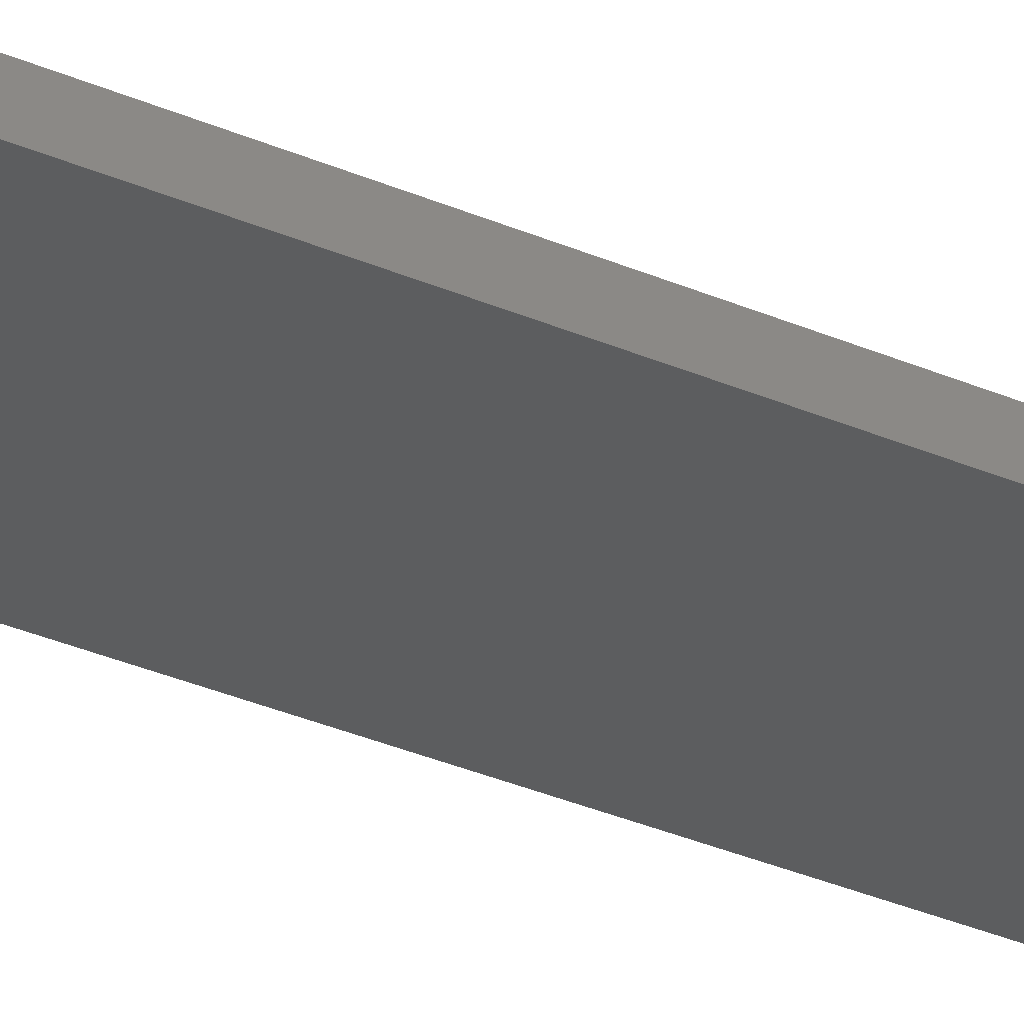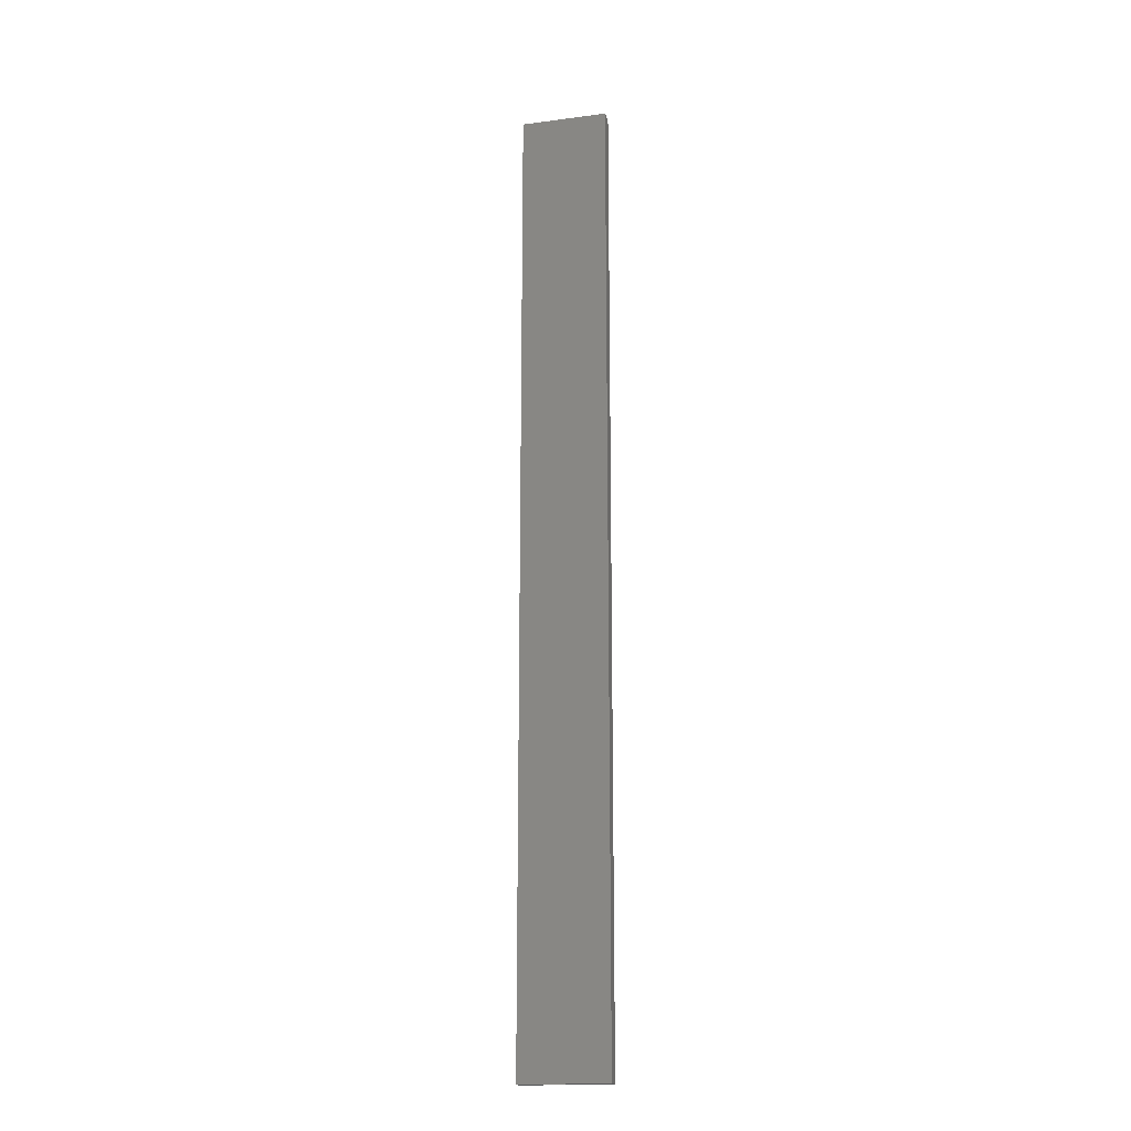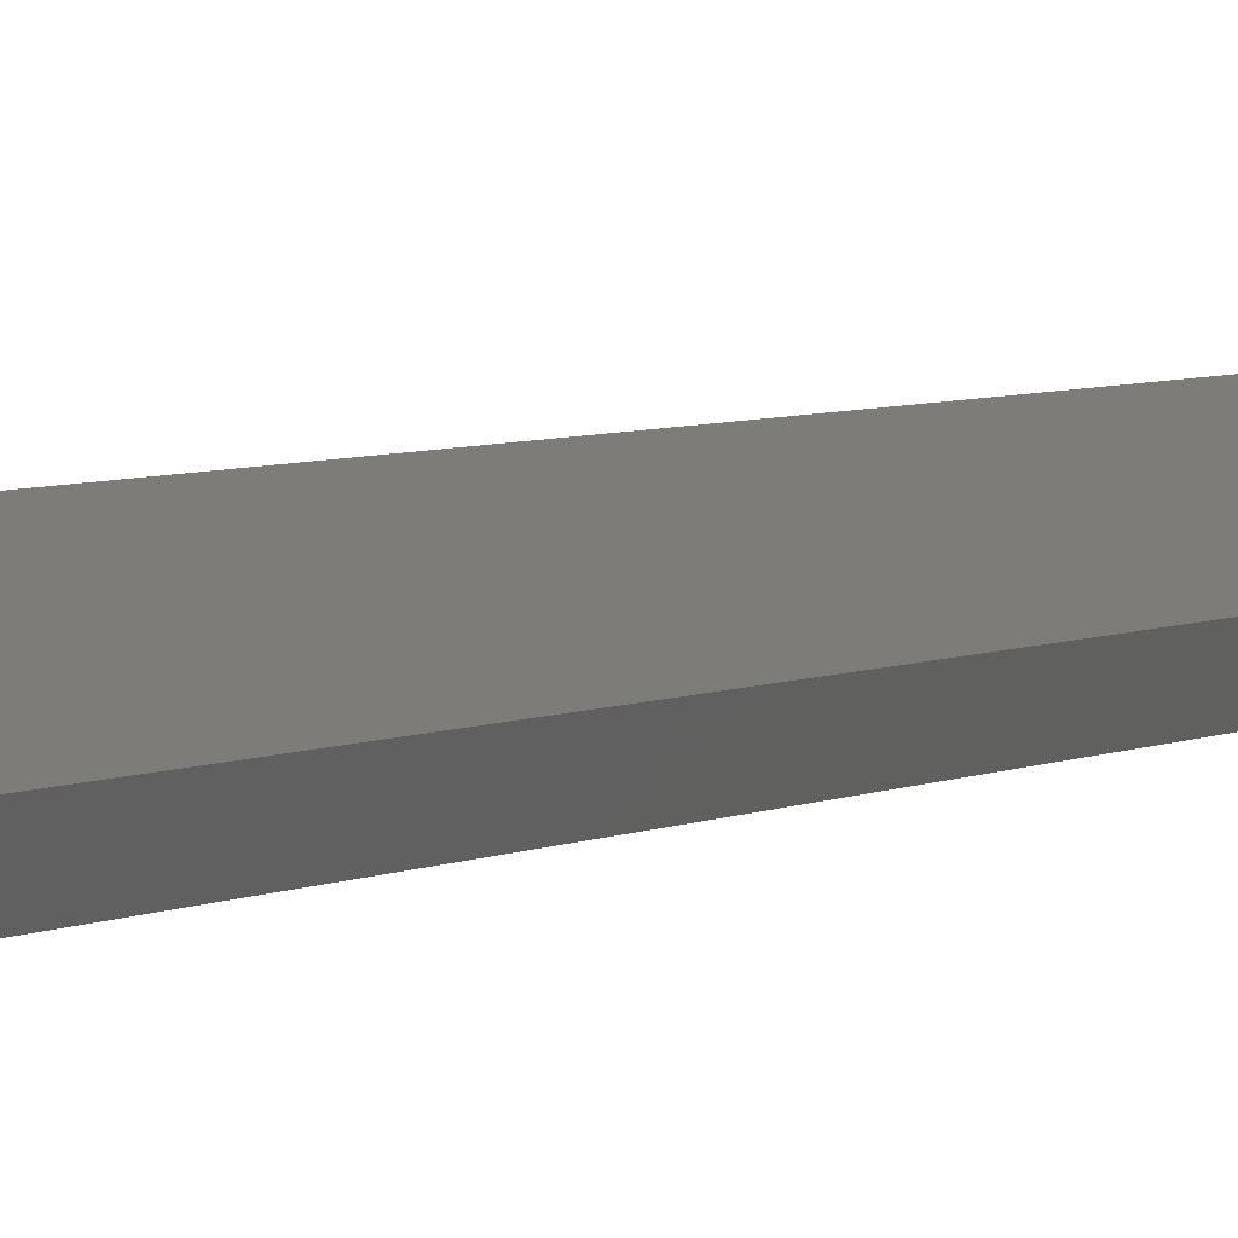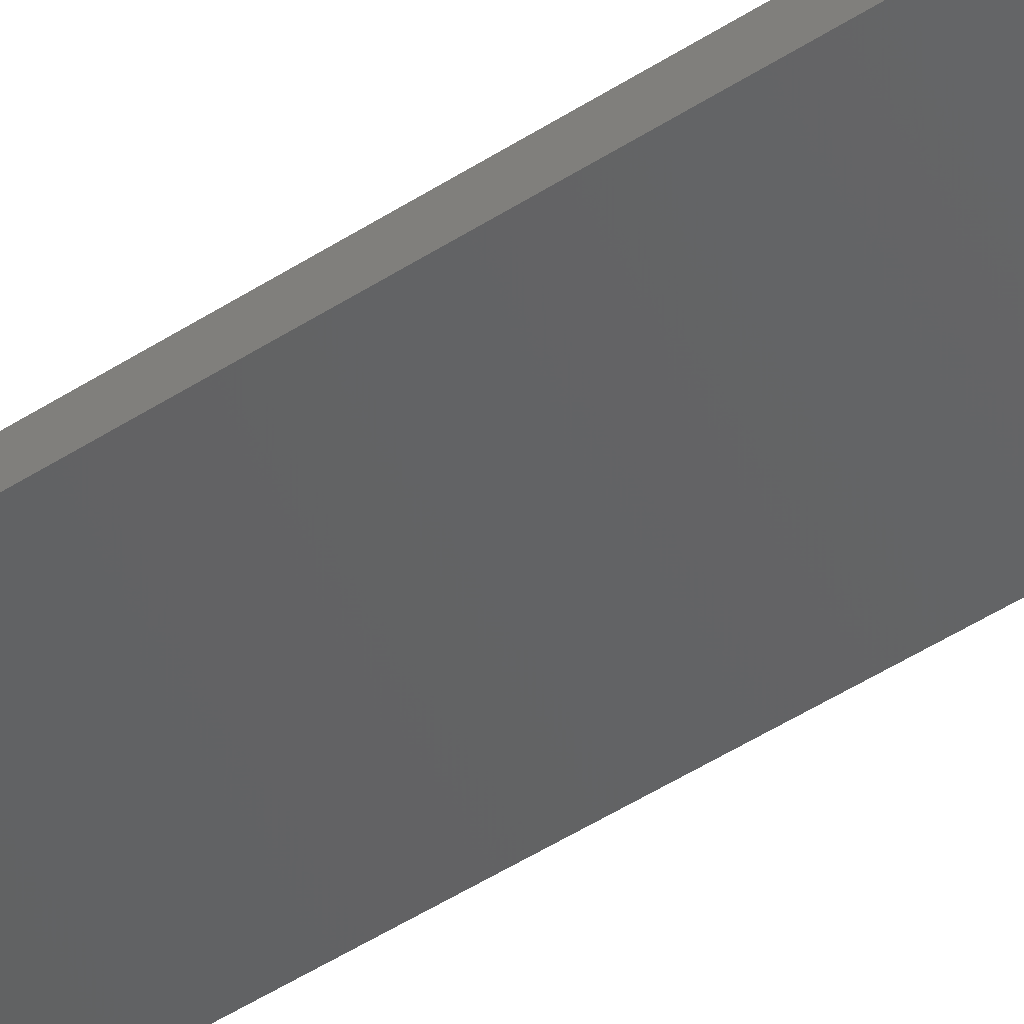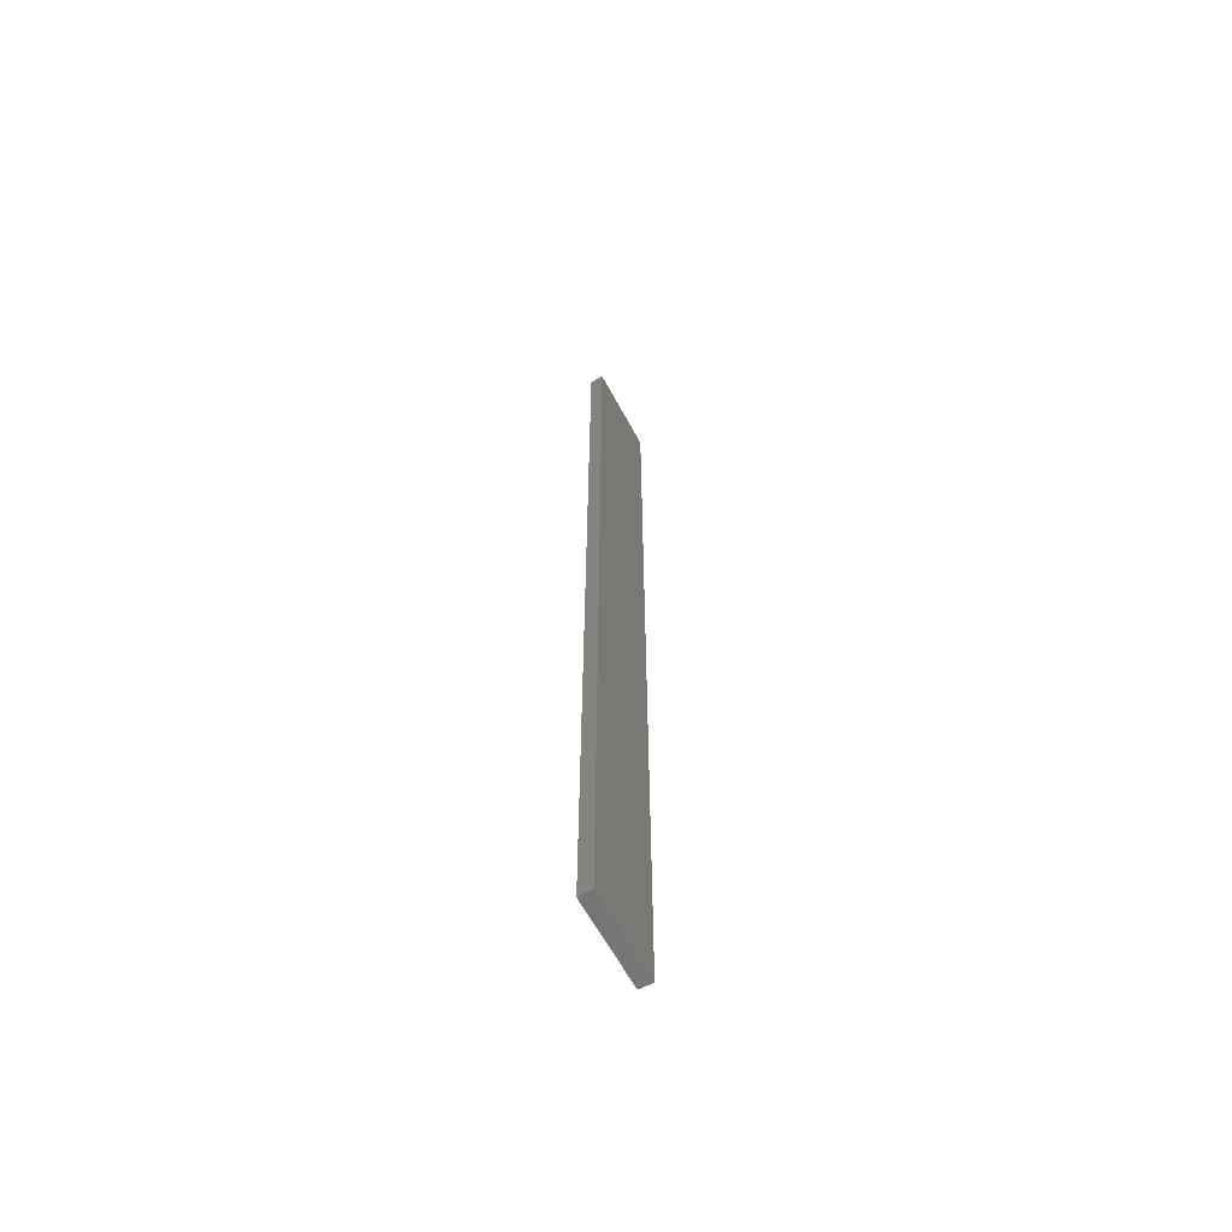
<metadata>
{"format":"stl","ext":"stl","renderer":"f3d","projection":"perspective","resolution":1024,"background":"white","views":[{"elev":-23.2,"azim":-129.7,"up":"+Y"},{"elev":-17.8,"azim":-177.6,"up":"+Z"},{"elev":2.3,"azim":17.4,"up":"+Y"},{"elev":-37.6,"azim":-48.4,"up":"+Y"},{"elev":-62.8,"azim":106.3,"up":"+Z"}]}
</metadata>
<code>
# stl→obj: 16 verts, 28 faces
v 19.29 2.338 -237.8
v 19.19 2.361 -237.8
v 19.19 2.361 -234.2
v 19.29 2.338 -234.2
v 19.4 2.316 -237.8
v 19.4 2.316 -234.2
v 19.5 2.293 -234.2
v 19.5 2.293 -237.8
v 19.49 2.244 -237.8
v 19.49 2.244 -234.2
v 19.18 2.312 -234.2
v 19.18 2.312 -237.8
v 19.28 2.289 -234.2
v 19.28 2.289 -237.8
v 19.39 2.267 -237.8
v 19.39 2.267 -234.2
f 1 2 3
f 1 3 4
f 5 4 6
f 5 6 7
f 5 1 4
f 8 5 7
f 9 8 7
f 9 7 10
f 11 12 13
f 12 14 13
f 13 15 16
f 16 15 10
f 14 15 13
f 15 9 10
f 12 11 3
f 2 12 3
f 15 5 9
f 9 5 8
f 14 1 15
f 15 1 5
f 12 2 14
f 14 2 1
f 16 10 7
f 6 16 7
f 4 13 16
f 4 16 6
f 3 11 13
f 3 13 4

</code>
